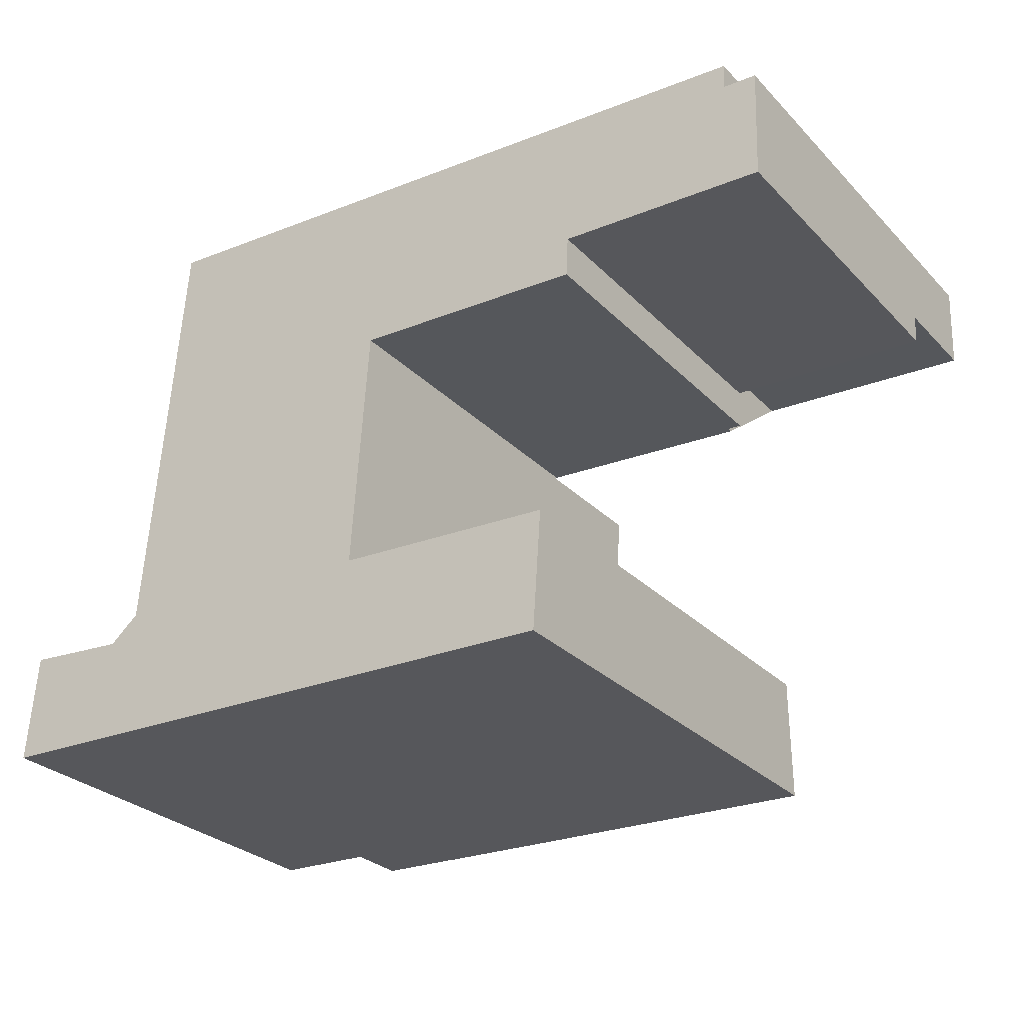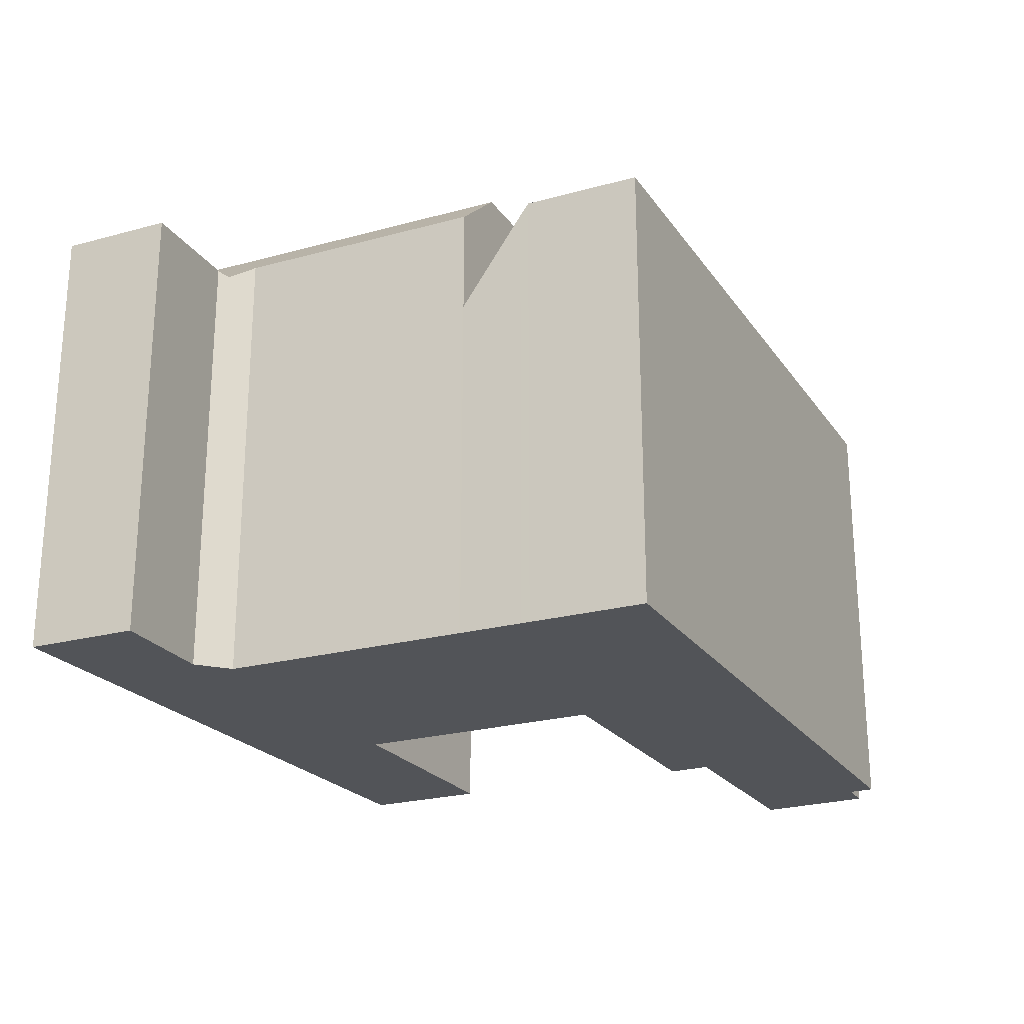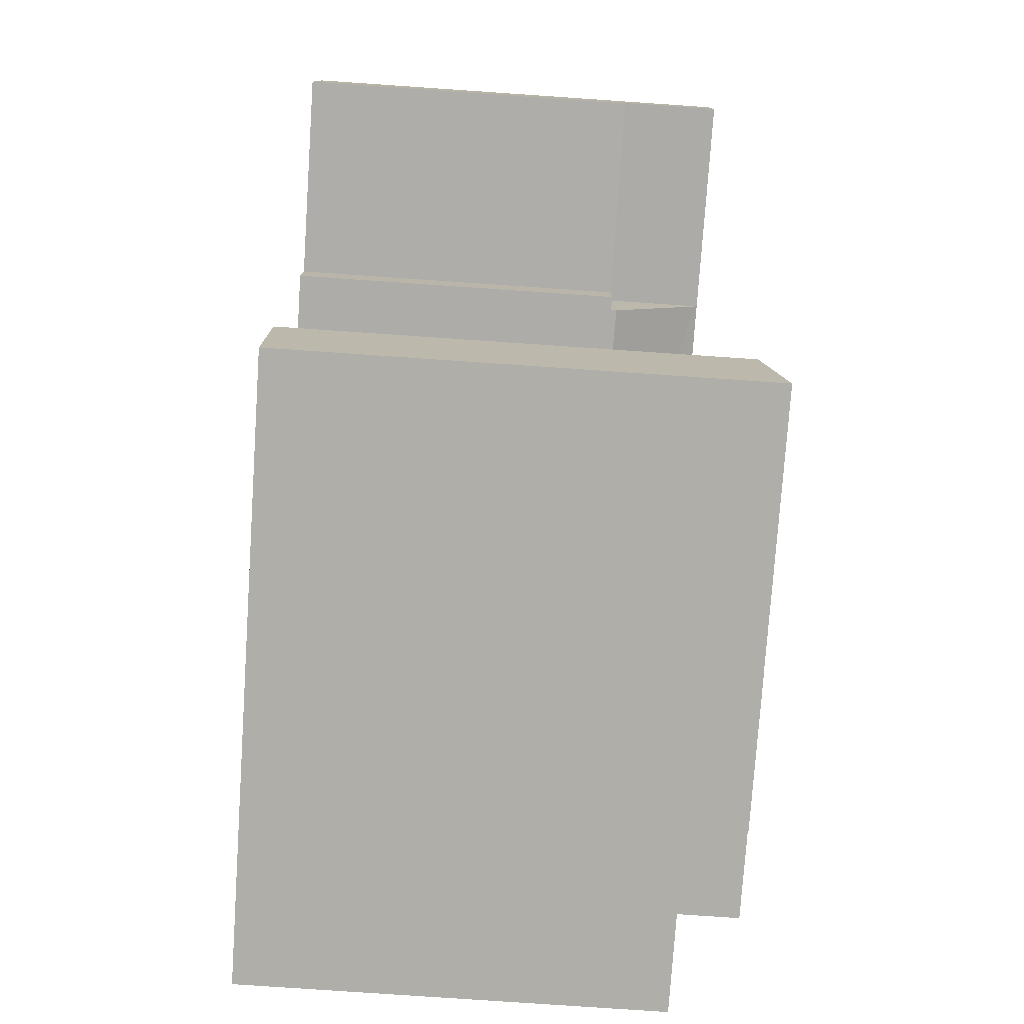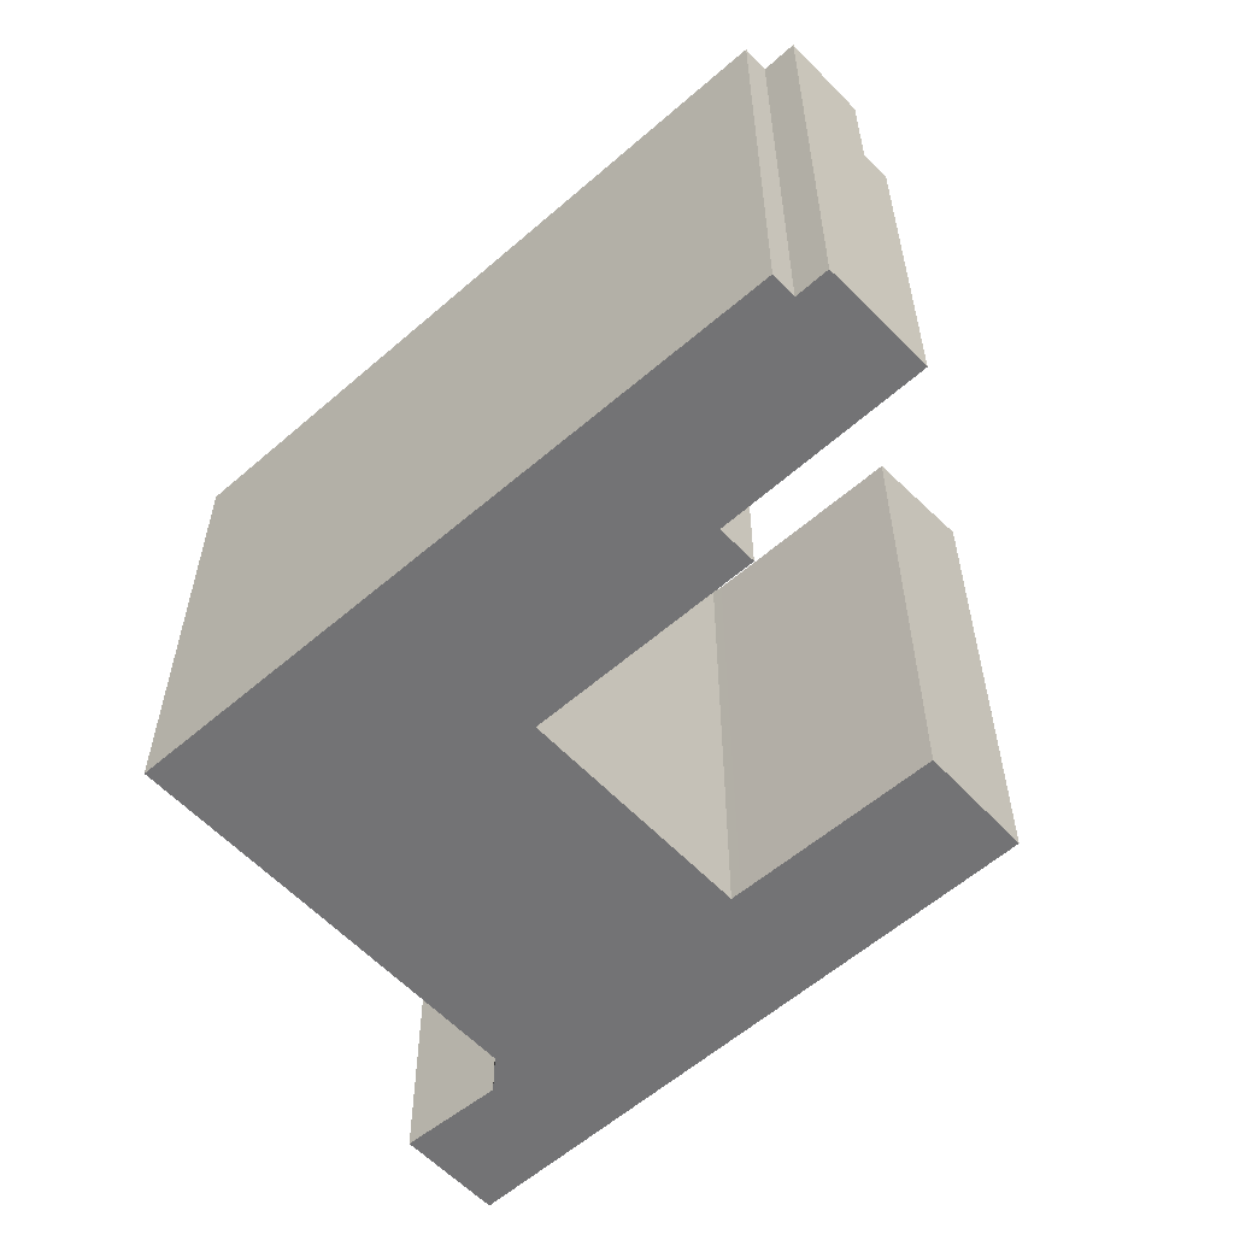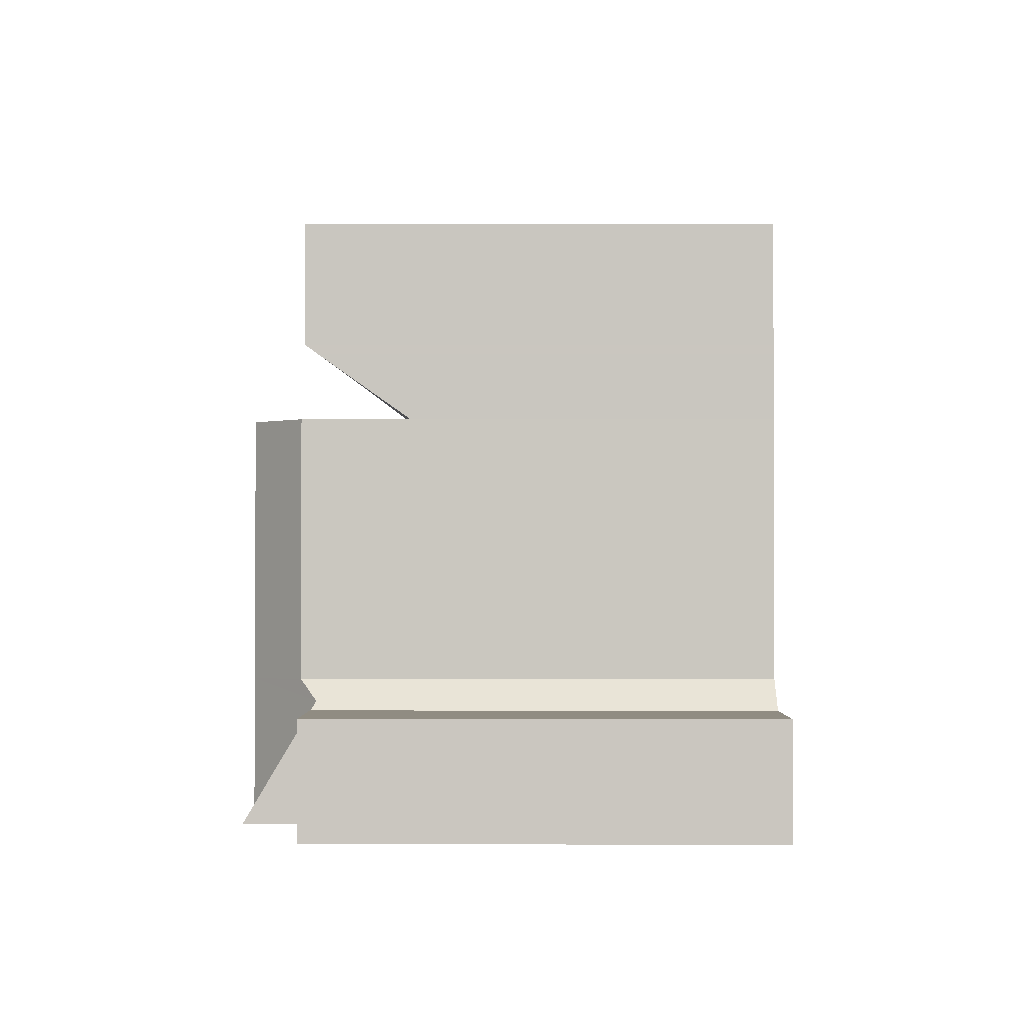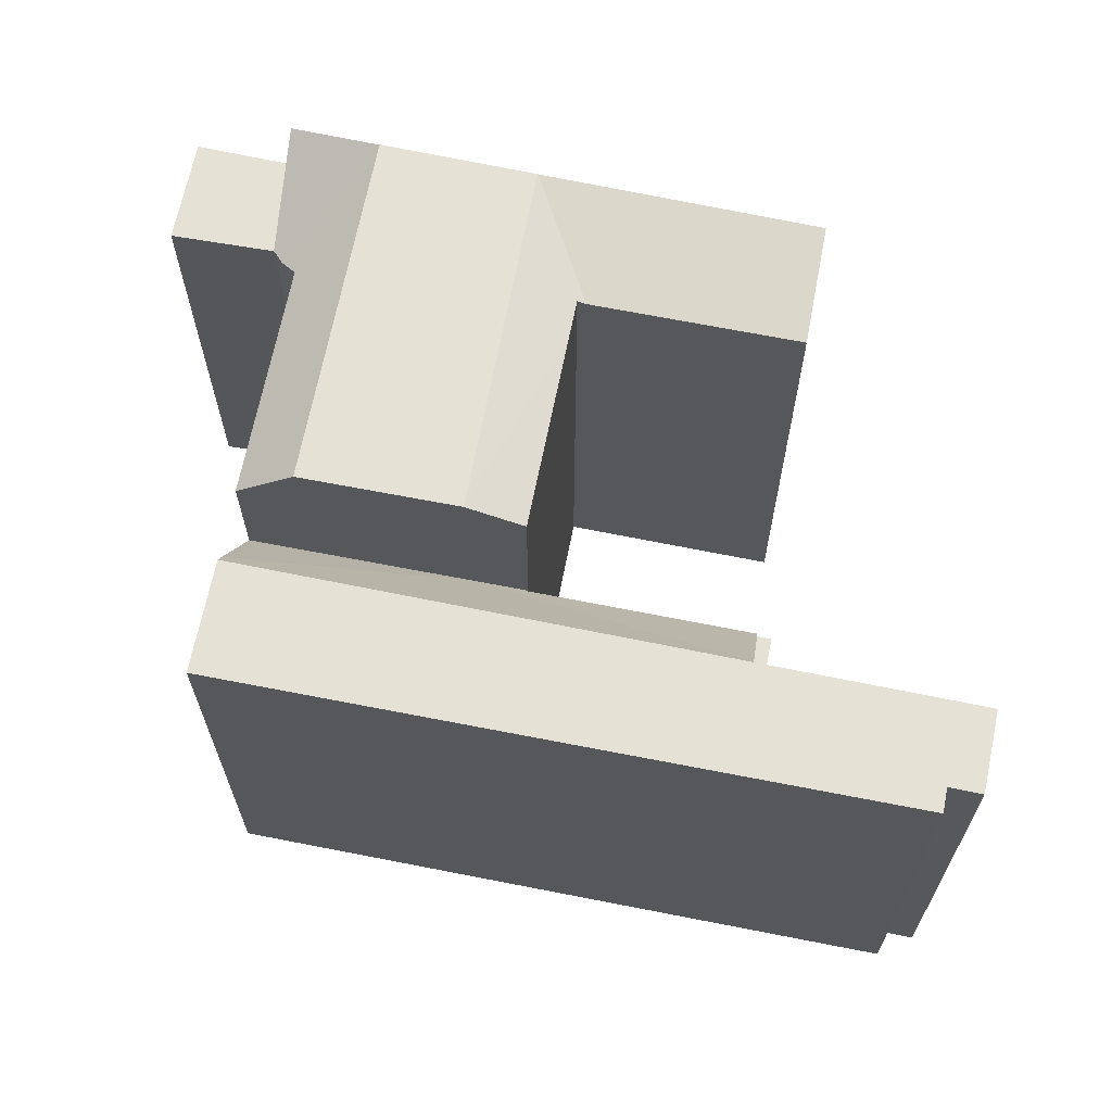
<metadata>
{"format":"obj","ext":"obj","renderer":"f3d","projection":"perspective","resolution":1024,"background":"white","views":[{"elev":-28.4,"azim":34.3,"up":"+Z"},{"elev":-23.2,"azim":-60.5,"up":"+Y"},{"elev":-79.5,"azim":86.1,"up":"+Z"},{"elev":-56.0,"azim":45.7,"up":"+Y"},{"elev":3.3,"azim":-89.7,"up":"+Z"},{"elev":64.1,"azim":14.8,"up":"+Y"}]}
</metadata>
<code>
v  4.701 22.31 -0.165
v  4.701 19.54 -0.165
v  5.079 19.54 4.462
v  34.52 19.91 23.28
v  30.87 -1.439e-15 23.51
v  34.52 -1.426e-15 23.28
v  30.87 19.91 23.51
v  5.134 -2.77e-16 4.523
v  5.084 19.5 4.527
v  5.084 -2.772e-16 4.527
v  5.134 19.5 4.523
v  0.401 19.54 4.91
v  0.401 -3.007e-16 4.91
v  5.084 19.54 4.527
v  0.126 -9.442e-17 1.542
v  0 19.54 1.196e-15
v  0 0 0
v  0.126 19.54 1.542
v  40.07 -1.337e-15 21.83
v  39.95 19.91 18.12
v  40.07 19.91 21.83
v  39.95 15.41 18.12
v  39.9 15.41 16.83
v  39.9 -1.031e-15 16.83
v  39.95 -1.11e-15 18.12
v  37.01 19.91 23.13
v  37.01 -1.416e-15 23.13
v  38.35 15.41 16.9
v  30.58 -1.055e-15 17.23
v  30.58 15.41 17.23
v  38.35 -1.035e-15 16.9
v  17.59 19.91 24.33
v  12.07 -1.511e-15 24.68
v  17.59 -1.49e-15 24.33
v  12.07 19.91 24.68
v  7.391 20.05 16.57
v  6.482 -3.461e-16 5.652
v  7.391 -1.015e-15 16.57
v  6.482 20.03 5.652
v  25.48 -1.46e-15 23.84
v  25.48 19.91 23.84
v  30.07 19.91 18.64
v  19.84 15.52 15.95
v  17.24 15.41 16.02
v  29.85 15.68 15.45
v  20.57 15.53 15.91
v  19.83 15.41 15.87
v  38.59 19.91 21.9
v  38.65 -1.41e-15 23.02
v  38.59 -1.341e-15 21.9
v  38.65 19.91 23.02
v  8.058 19.91 24.93
v  7.649 19.91 19.8
v  19.51 21.46 4.837
v  19.22 22.33 -0.674
v  15.91 22.33 -0.558
v  19.58 21.46 4.833
v  19.96 22.33 -0.7
v  29.05 21.49 4.332
v  28.68 22.33 -1.005
v  8.058 -1.526e-15 24.93
v  10.13 15.41 16.46
v  7.396 20.05 16.63
v  7.396 15.41 16.63
v  10.13 22.34 16.46
v  13.8 15.41 16.24
v  13.8 22.34 16.24
v  17.24 22.34 16.02
v  19.83 21.58 15.87
v  19.51 -2.962e-16 4.837
v  19.1 21.57 4.859
v  19.1 -2.975e-16 4.859
v  19.58 -2.959e-16 4.833
v  29.05 -2.653e-16 4.332
v  30.07 15.41 18.64
v  29.85 15.41 15.45
v  30.49 15.41 15.42
v  30.49 -9.441e-16 15.42
v  29.85 -9.461e-16 15.45
v  20.57 -9.742e-16 15.91
v  19.84 -9.764e-16 15.95
v  19.83 -9.715e-16 15.87
v  19.22 -4.099e-16 6.695
v  19.11 -3.047e-16 4.976
v  28.68 6.154e-17 -1.005
v  19.96 4.286e-17 -0.7
v  7.649 -1.212e-15 19.8
v  19.22 4.127e-17 -0.674
v  15.91 3.417e-17 -0.558
v  7.618 -1.189e-15 19.41
v  7.605 -1.179e-15 19.25
v  7.566 -1.149e-15 18.76
v  7.396 -1.018e-15 16.63
v  15.88 3.411e-17 -0.557
v  8.755 1.88e-17 -0.307
v  6.214 -3.323e-16 5.427
v  5.535 -2.975e-16 4.858
v  8.72 1.874e-17 -0.306
v  4.701 1.01e-17 -0.165
v  19.11 21.57 4.976
v  19.22 21.58 6.695
v  8.72 22.31 -0.306
v  8.755 22.34 -0.307
v  15.88 22.34 -0.557
v  7.566 18.45 18.76
v  7.605 19.15 19.25
v  7.618 19.38 19.41
v  6.214 19.82 5.427
v  5.535 19.29 4.858
v  9.216 22.34 5.322
v  16.34 22.34 5.072
g defaultobject
f 1 2 3
f 4 5 6
f 5 4 7
f 8 9 10
f 9 8 11
f 10 12 13
f 12 10 14
f 14 10 9
f 15 16 17
f 16 15 13
f 16 13 18
f 18 13 12
f 19 20 21
f 20 19 22
f 22 19 23
f 23 19 24
f 24 19 25
f 26 6 27
f 6 26 4
f 28 29 30
f 29 28 31
f 31 28 23
f 31 23 24
f 32 33 34
f 33 32 35
f 36 37 38
f 37 36 39
f 40 32 34
f 32 40 41
f 41 40 5
f 41 5 7
f 42 43 44
f 43 42 45
f 43 45 46
f 44 43 47
f 48 49 50
f 49 48 51
f 52 42 53
f 42 52 35
f 42 35 32
f 42 32 41
f 42 41 7
f 42 7 20
f 20 7 4
f 20 4 26
f 20 26 48
f 48 26 51
f 20 48 21
f 54 55 56
f 55 54 57
f 55 57 58
f 58 57 59
f 58 59 60
f 35 61 33
f 61 35 52
f 62 63 64
f 63 62 65
f 65 62 66
f 65 66 67
f 67 66 44
f 67 44 68
f 68 44 47
f 68 47 69
f 70 71 72
f 71 70 54
f 54 70 73
f 54 73 57
f 57 73 74
f 57 74 59
f 51 27 49
f 27 51 26
f 75 30 76
f 30 75 22
f 30 22 28
f 28 22 23
f 77 76 30
f 27 50 49
f 50 27 25
f 25 27 24
f 24 27 6
f 24 6 31
f 31 6 29
f 29 6 5
f 29 5 40
f 29 40 78
f 78 40 79
f 79 40 80
f 80 40 34
f 80 34 33
f 80 33 81
f 81 33 82
f 82 33 83
f 83 33 61
f 83 61 84
f 84 61 72
f 73 85 74
f 85 73 86
f 86 73 70
f 86 70 72
f 86 72 61
f 86 61 87
f 86 87 88
f 88 87 89
f 89 87 90
f 89 90 91
f 89 91 92
f 89 92 93
f 89 93 38
f 89 38 37
f 89 37 94
f 94 37 95
f 95 37 96
f 95 96 97
f 95 97 98
f 98 97 99
f 99 97 8
f 99 8 10
f 99 10 13
f 99 13 15
f 99 15 17
f 25 19 50
f 100 72 71
f 72 100 101
f 72 101 69
f 72 69 47
f 72 47 84
f 84 47 83
f 83 47 82
f 82 47 43
f 82 43 81
f 16 99 17
f 99 16 2
f 99 2 98
f 98 2 1
f 98 1 102
f 98 102 95
f 95 102 94
f 94 102 103
f 94 103 104
f 94 104 89
f 89 104 88
f 88 104 86
f 86 104 56
f 86 56 55
f 86 55 85
f 85 55 58
f 85 58 60
f 92 64 93
f 64 92 105
f 105 92 91
f 105 91 106
f 106 91 90
f 106 90 107
f 107 90 87
f 107 87 53
f 53 87 61
f 53 61 52
f 93 36 38
f 36 93 63
f 63 93 64
f 18 2 16
f 2 18 12
f 2 12 14
f 2 14 3
f 21 50 19
f 50 21 48
f 37 108 109
f 108 37 39
f 97 11 8
f 11 97 96
f 11 96 37
f 11 37 109
f 3 102 1
f 102 3 109
f 109 3 11
f 11 3 9
f 46 81 43
f 81 46 80
f 80 46 45
f 80 45 76
f 80 76 79
f 79 76 77
f 79 77 78
f 105 62 64
f 62 105 66
f 66 105 44
f 44 105 106
f 44 106 107
f 60 74 85
f 74 60 59
f 42 22 75
f 22 42 20
f 110 104 103
f 104 110 111
f 111 110 65
f 111 65 68
f 68 65 67
f 101 71 68
f 71 101 100
f 111 56 104
f 56 111 71
f 56 71 54
f 71 111 68
f 77 29 78
f 29 77 30
f 53 44 107
f 44 53 42
f 109 103 102
f 103 109 110
f 110 109 108
f 110 108 39
f 110 39 36
f 110 36 65
f 65 36 63
f 101 68 69
f 45 75 76
f 75 45 42

</code>
